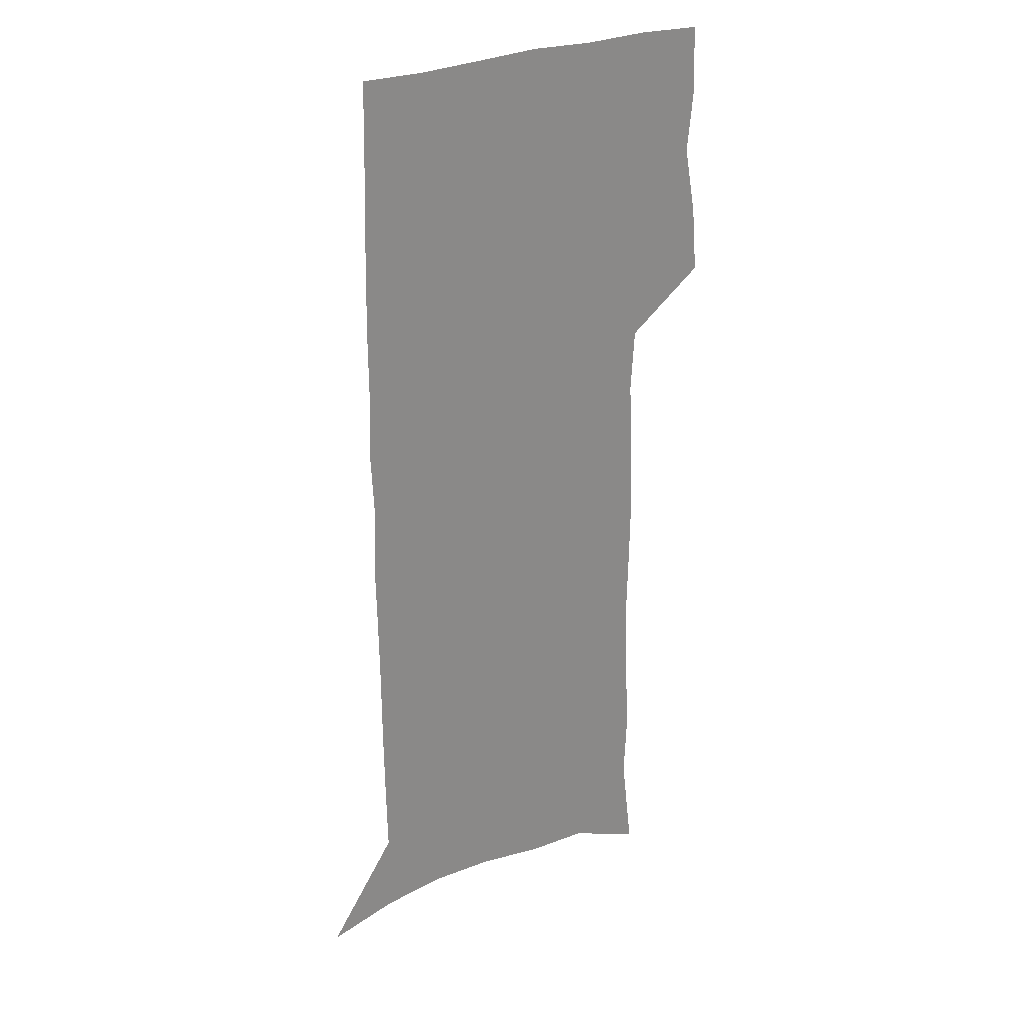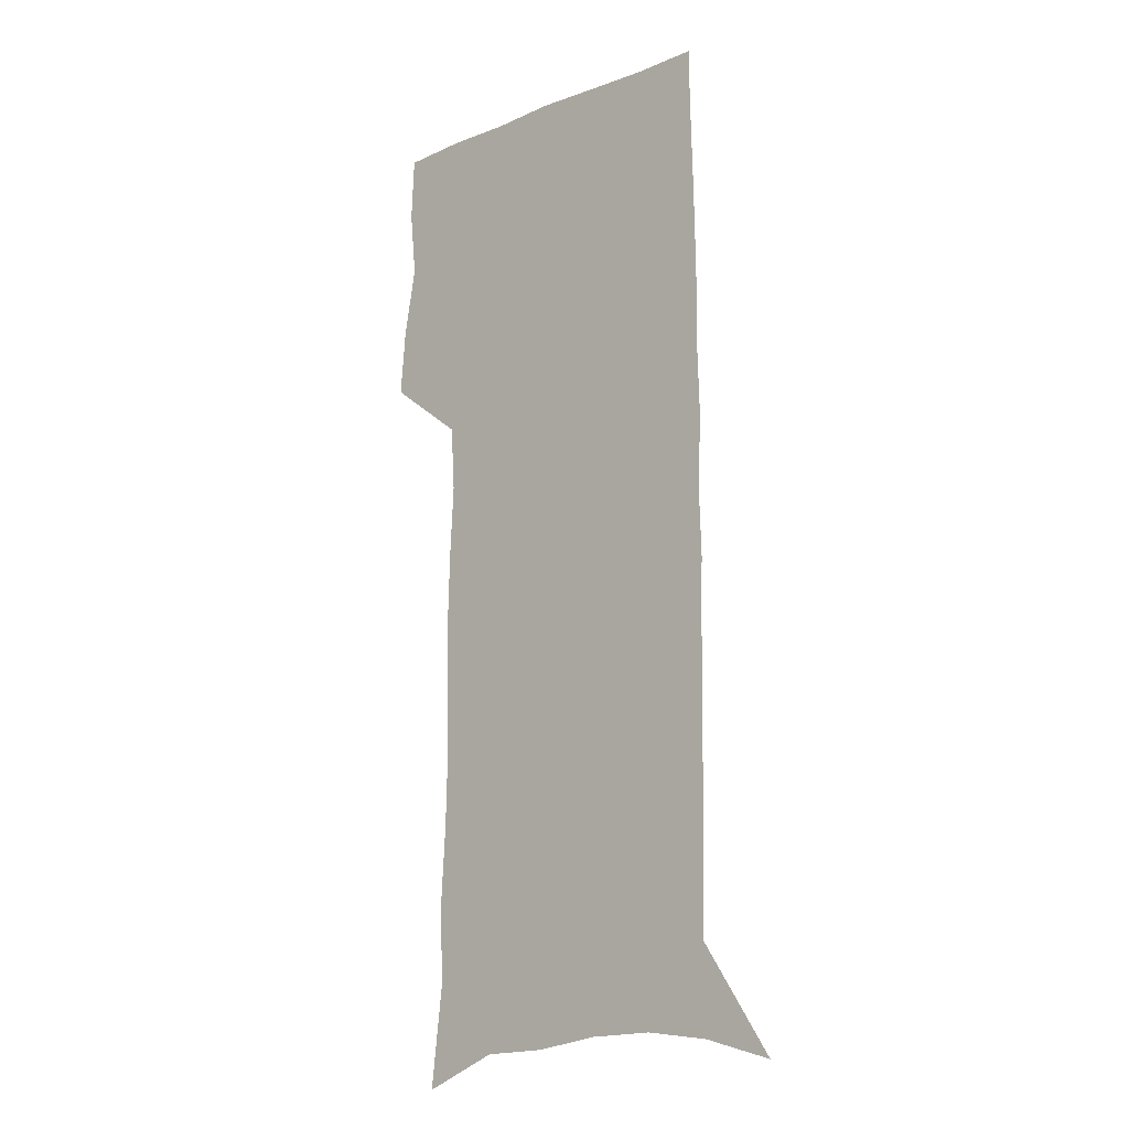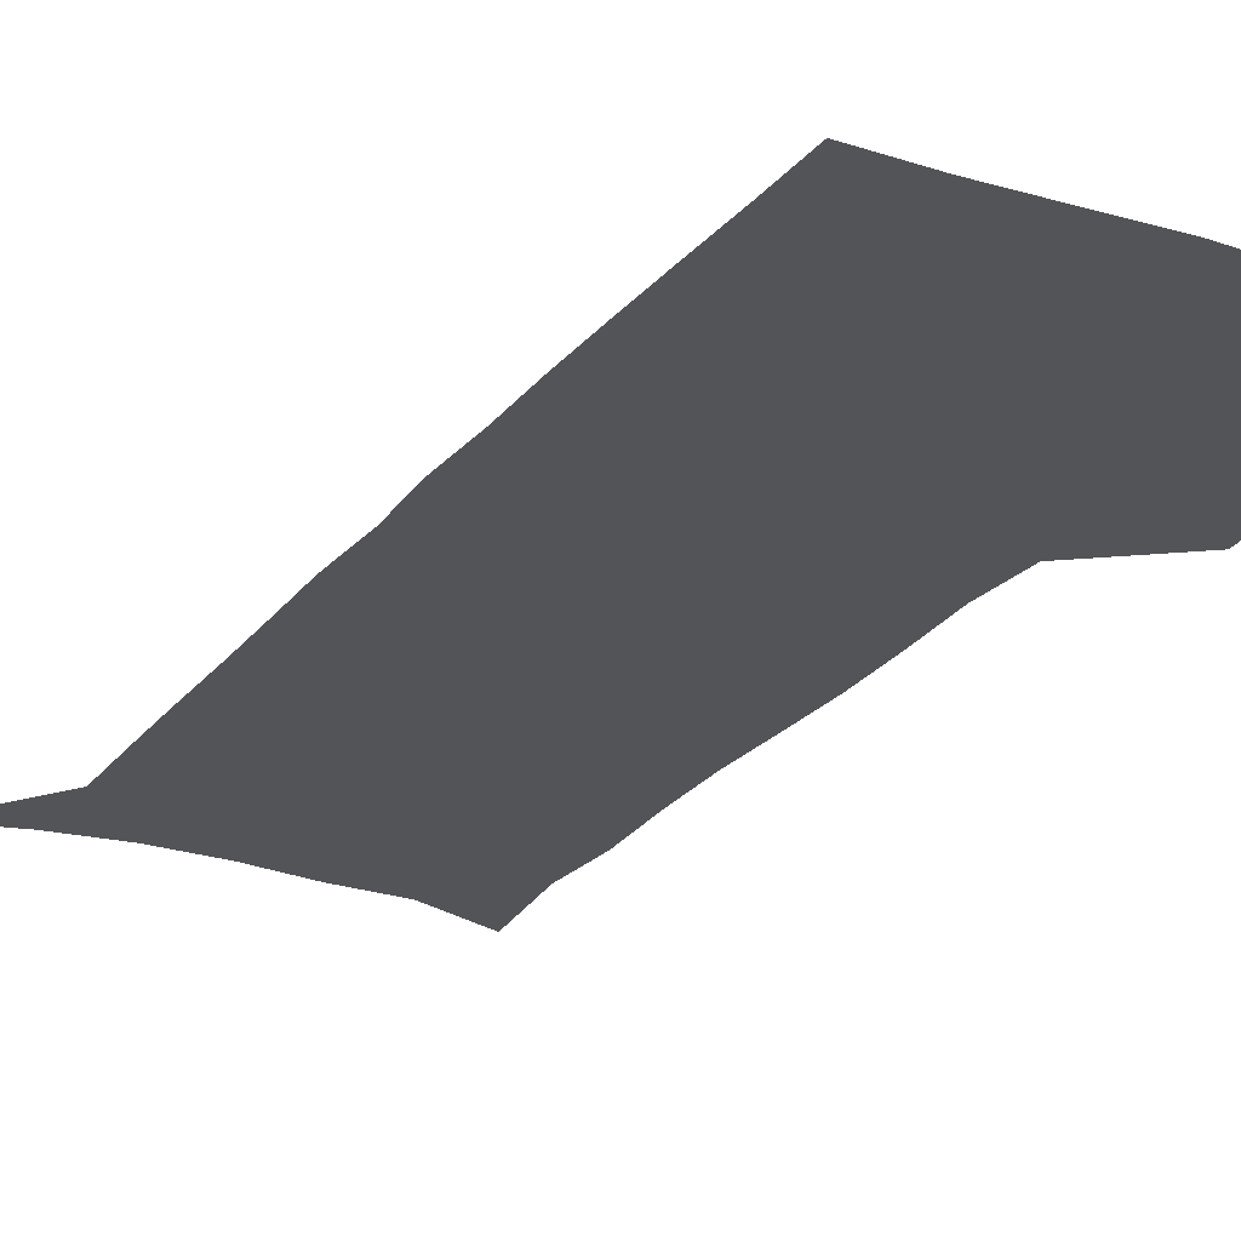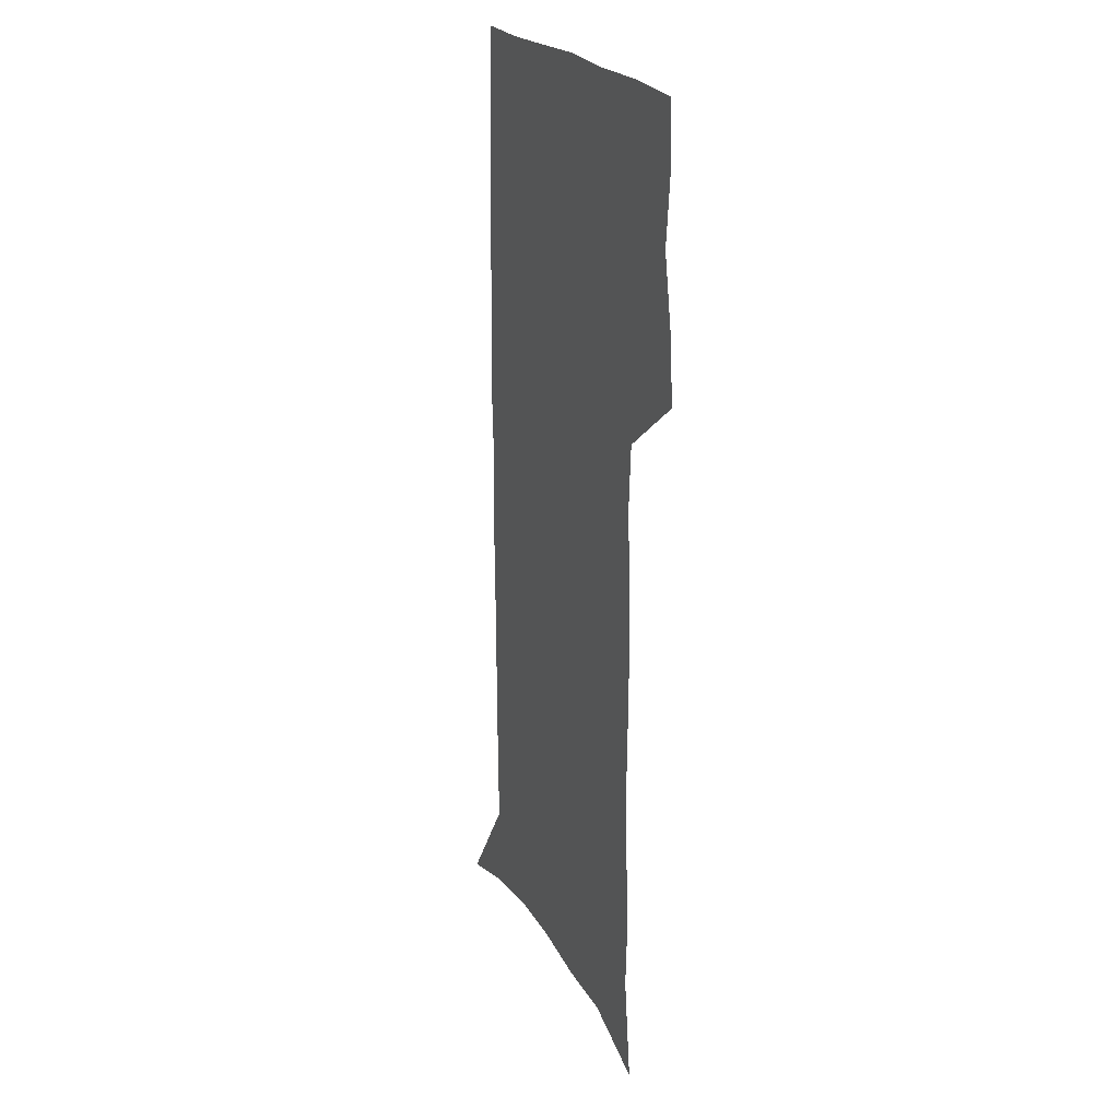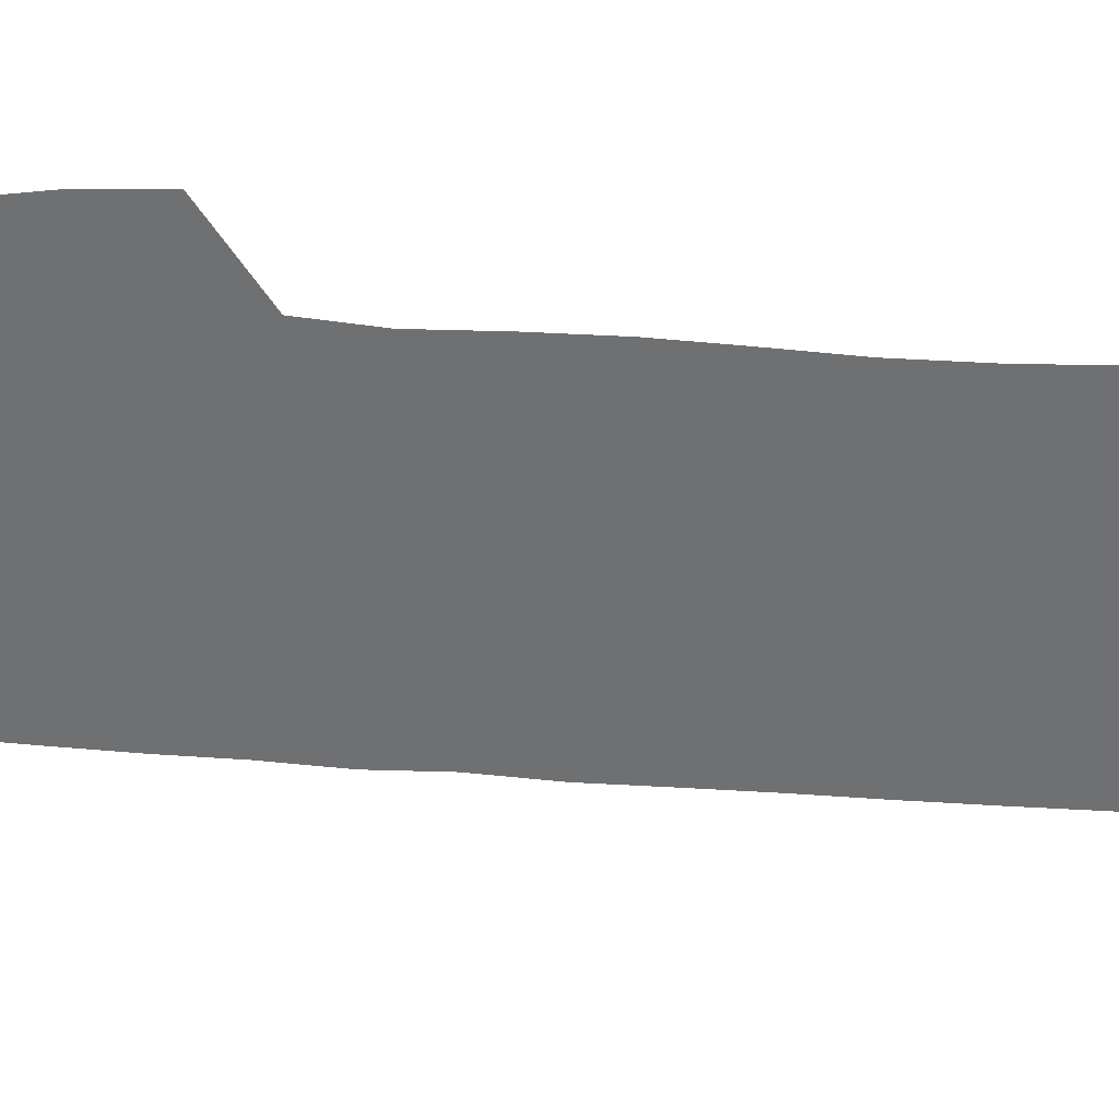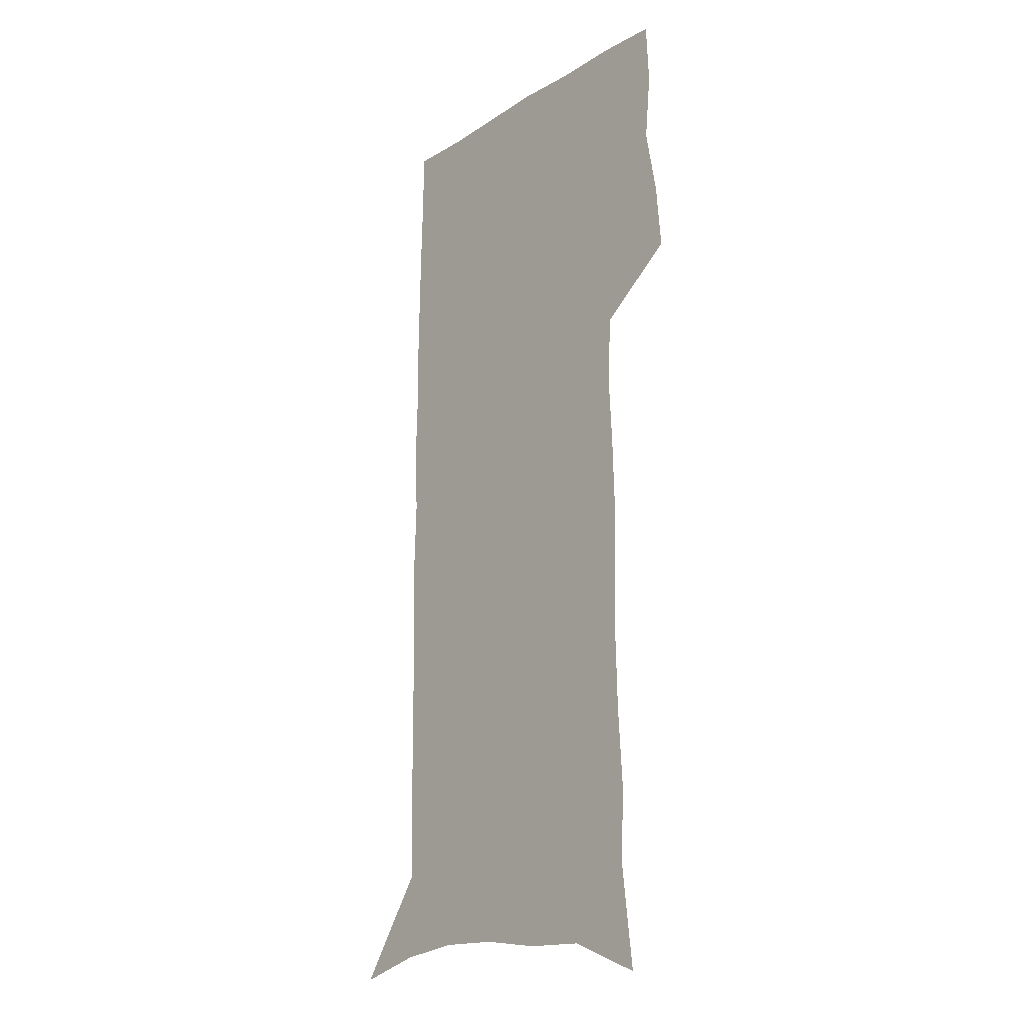
<metadata>
{"format":"obj","ext":"obj","renderer":"f3d","projection":"perspective","resolution":1024,"background":"white","views":[{"elev":27.5,"azim":147.0,"up":"+Y"},{"elev":-14.3,"azim":41.8,"up":"+Y"},{"elev":-23.4,"azim":152.0,"up":"+Z"},{"elev":22.9,"azim":-114.0,"up":"+Y"},{"elev":-54.9,"azim":-94.7,"up":"+Z"},{"elev":-18.9,"azim":-130.7,"up":"+Y"}]}
</metadata>
<code>
v 477.3 447.1 0
v 479.8 476.6 0
v 485.4 506.9 0
v 482.4 536.3 0
v 483.8 564.3 0
v 505.4 121.3 0
v 510.8 166.9 0
v 509.3 199.3 0
v 511.5 234.9 0
v 512.4 267.8 0
v 511.7 298.6 0
v 511.2 329.3 0
v 512.2 360.6 0
v 513.9 392 0
v 512.2 420.8 0
v 515.7 450.8 0
v 513.8 478.6 0
v 516.4 507.1 0
v 516.2 534.9 0
v 512.7 565.6 0
v 539.8 135.7 0
v 542.5 176.6 0
v 544.7 213.3 0
v 544.9 245.2 0
v 544.3 275.6 0
v 544.4 306.3 0
v 544.2 336.4 0
v 544 365.9 0
v 544.2 395.3 0
v 545.5 424.6 0
v 546.4 452.7 0
v 546 479.9 0
v 546 507.1 0
v 546.4 533.6 0
v 542.5 565.1 0
v 569.1 137 0
v 571.5 181.4 0
v 573.9 220.7 0
v 573.4 249.5 0
v 573.3 280 0
v 573.2 310.1 0
v 573.2 339.8 0
v 573.4 369.3 0
v 573.7 398.1 0
v 573.9 426.1 0
v 574.4 453.9 0
v 573.8 480.6 0
v 573.8 507.5 0
v 573.3 534.4 0
v 570.8 566.3 0
v 598.7 141.6 0
v 599.9 186.5 0
v 600.5 218.9 0
v 600.6 249.1 0
v 600.7 281.5 0
v 600.7 310.6 0
v 600.8 342.4 0
v 600.9 370.6 0
v 601.1 398.3 0
v 601.2 426.1 0
v 601.1 454.1 0
v 601 481 0
v 600.8 507.9 0
v 600.4 534.2 0
v 599.4 565.2 0
v 627.9 142.7 0
v 627.9 181.9 0
v 627.7 217.3 0
v 628 248.7 0
v 628 279.8 0
v 628.5 309.5 0
v 628.1 340.5 0
v 628 369.7 0
v 628.6 397.6 0
v 628.9 425.7 0
v 628.4 453.9 0
v 628.2 481.2 0
v 628.2 508.5 0
v 627.6 535.7 0
v 627.8 564.2 0
v 657.2 139.3 0
v 656.6 177.5 0
v 657.3 210.5 0
v 657.6 242.5 0
v 657.7 274.1 0
v 658.2 304.6 0
v 658.8 334.8 0
v 657.7 366 0
v 659.1 394.5 0
v 658.1 424.2 0
v 658.3 452.7 0
v 657.9 481 0
v 657.2 509.1 0
v 656.4 536.9 0
v 656 564.7 0
v 688.1 131.2 0
v 691 571 0
v 691 601 0
f 15 16 1
f 1 16 2
f 16 17 2
f 2 17 3
f 17 18 3
f 3 18 4
f 18 19 4
f 4 19 5
f 19 20 5
f 6 21 7
f 21 22 7
f 7 22 8
f 22 23 8
f 8 23 9
f 23 24 9
f 9 24 10
f 24 25 10
f 10 25 11
f 25 26 11
f 11 26 12
f 26 27 12
f 12 27 13
f 27 28 13
f 13 28 14
f 28 29 14
f 14 29 15
f 29 30 15
f 15 30 16
f 30 31 16
f 16 31 17
f 31 32 17
f 17 32 18
f 32 33 18
f 18 33 19
f 33 34 19
f 19 34 20
f 34 35 20
f 21 36 22
f 36 37 22
f 22 37 23
f 37 38 23
f 23 38 24
f 38 39 24
f 24 39 25
f 39 40 25
f 25 40 26
f 40 41 26
f 26 41 27
f 41 42 27
f 27 42 28
f 42 43 28
f 28 43 29
f 43 44 29
f 29 44 30
f 44 45 30
f 30 45 31
f 45 46 31
f 31 46 32
f 46 47 32
f 32 47 33
f 47 48 33
f 33 48 34
f 48 49 34
f 34 49 35
f 49 50 35
f 36 51 37
f 51 52 37
f 37 52 38
f 52 53 38
f 38 53 39
f 53 54 39
f 39 54 40
f 54 55 40
f 40 55 41
f 55 56 41
f 41 56 42
f 56 57 42
f 42 57 43
f 57 58 43
f 43 58 44
f 58 59 44
f 44 59 45
f 59 60 45
f 45 60 46
f 60 61 46
f 46 61 47
f 61 62 47
f 47 62 48
f 62 63 48
f 48 63 49
f 63 64 49
f 49 64 50
f 64 65 50
f 51 66 52
f 66 67 52
f 52 67 53
f 67 68 53
f 53 68 54
f 68 69 54
f 54 69 55
f 69 70 55
f 55 70 56
f 70 71 56
f 56 71 57
f 71 72 57
f 57 72 58
f 72 73 58
f 58 73 59
f 73 74 59
f 59 74 60
f 74 75 60
f 60 75 61
f 75 76 61
f 61 76 62
f 76 77 62
f 62 77 63
f 77 78 63
f 63 78 64
f 78 79 64
f 64 79 65
f 79 80 65
f 66 81 67
f 81 82 67
f 67 82 68
f 82 83 68
f 68 83 69
f 83 84 69
f 69 84 70
f 84 85 70
f 70 85 71
f 85 86 71
f 71 86 72
f 86 87 72
f 72 87 73
f 87 88 73
f 73 88 74
f 88 89 74
f 74 89 75
f 89 90 75
f 75 90 76
f 90 91 76
f 76 91 77
f 91 92 77
f 77 92 78
f 92 93 78
f 78 93 79
f 93 94 79
f 79 94 80
f 94 95 80
f 81 96 82

</code>
